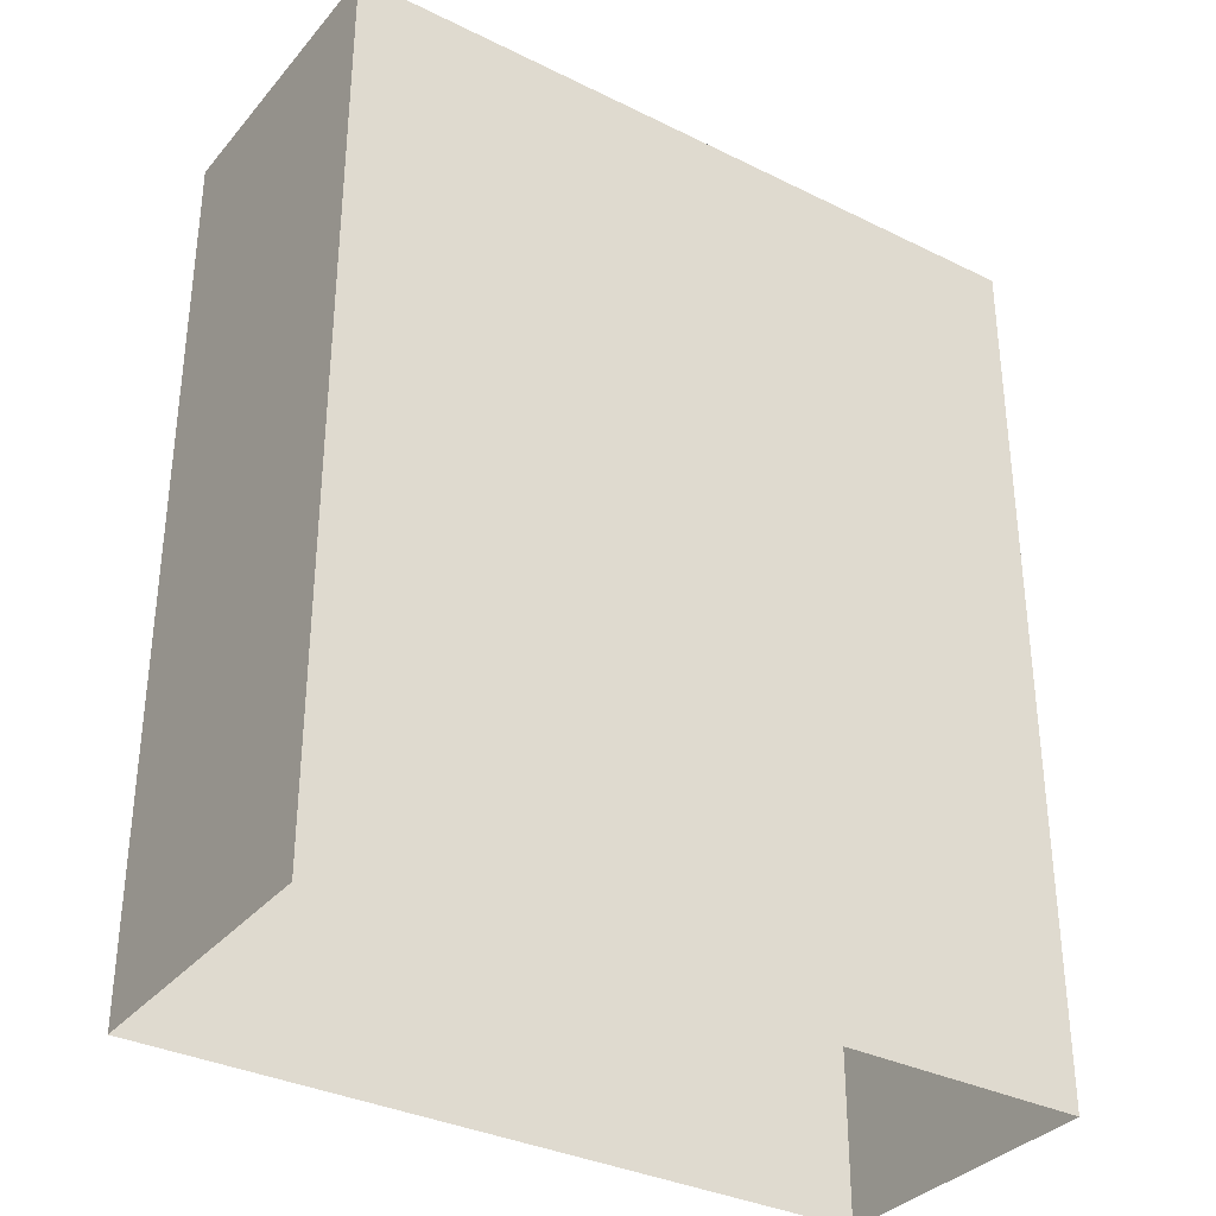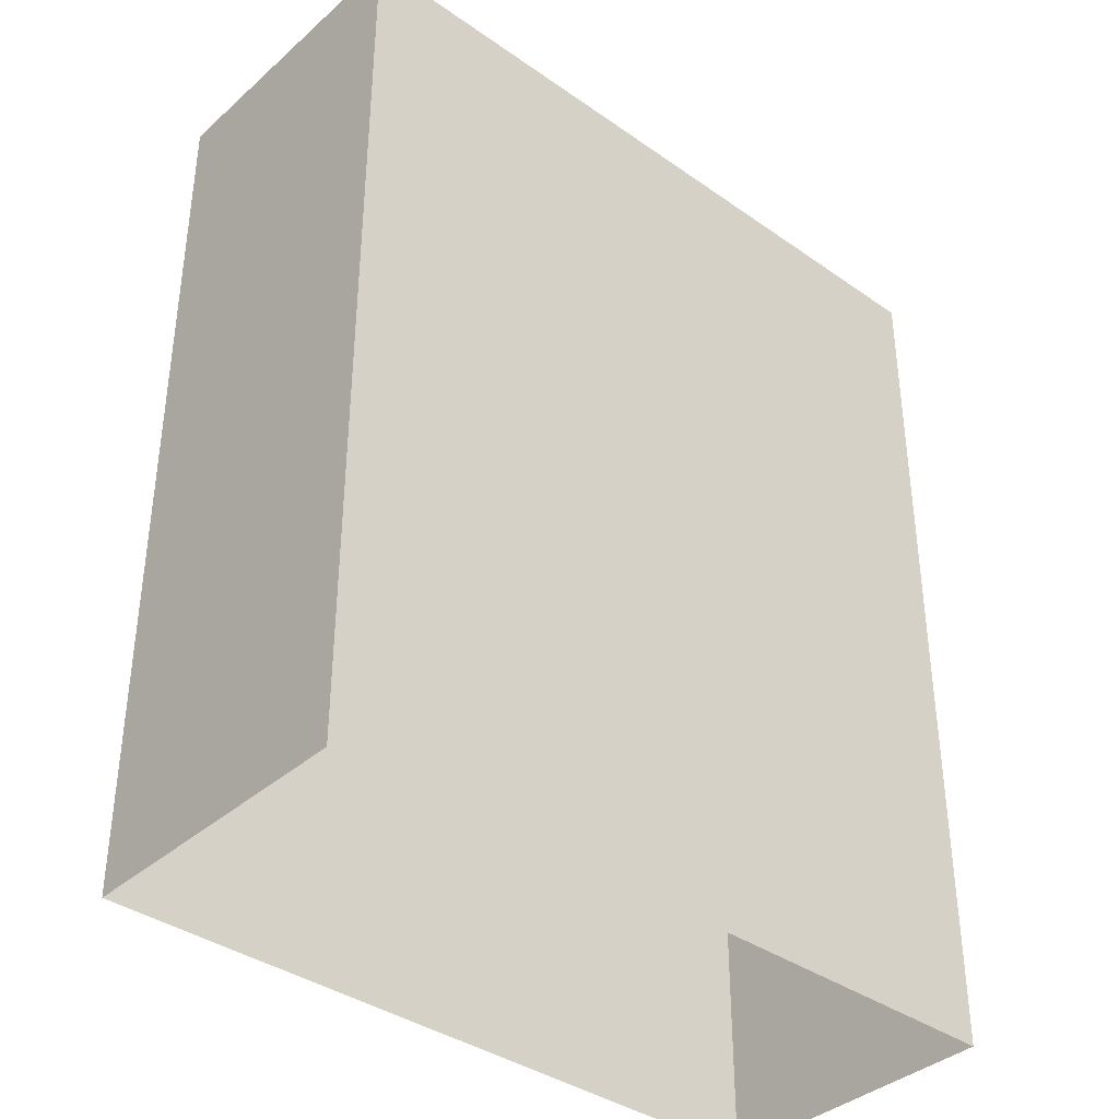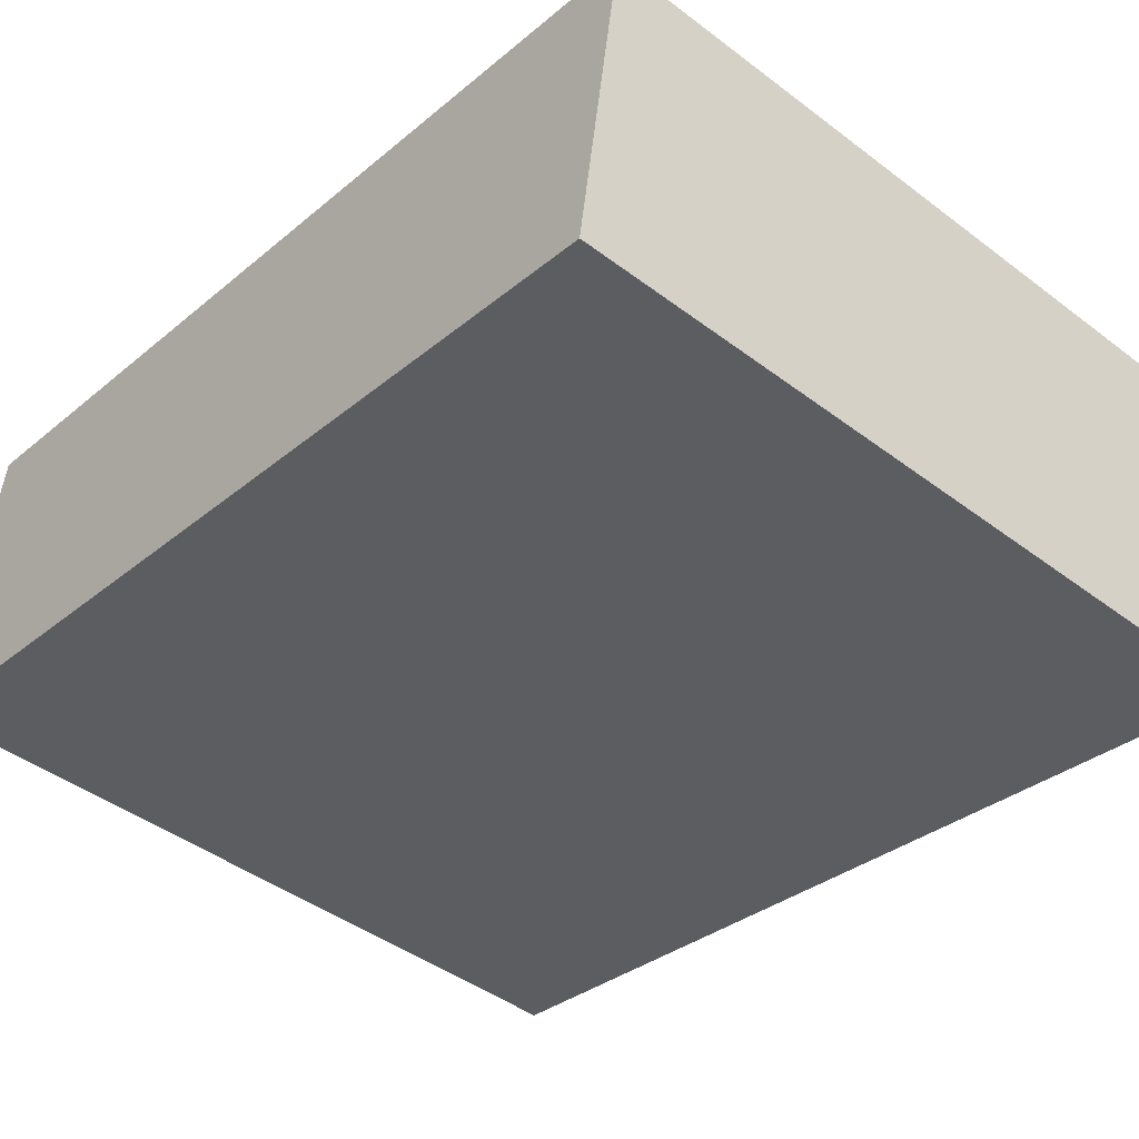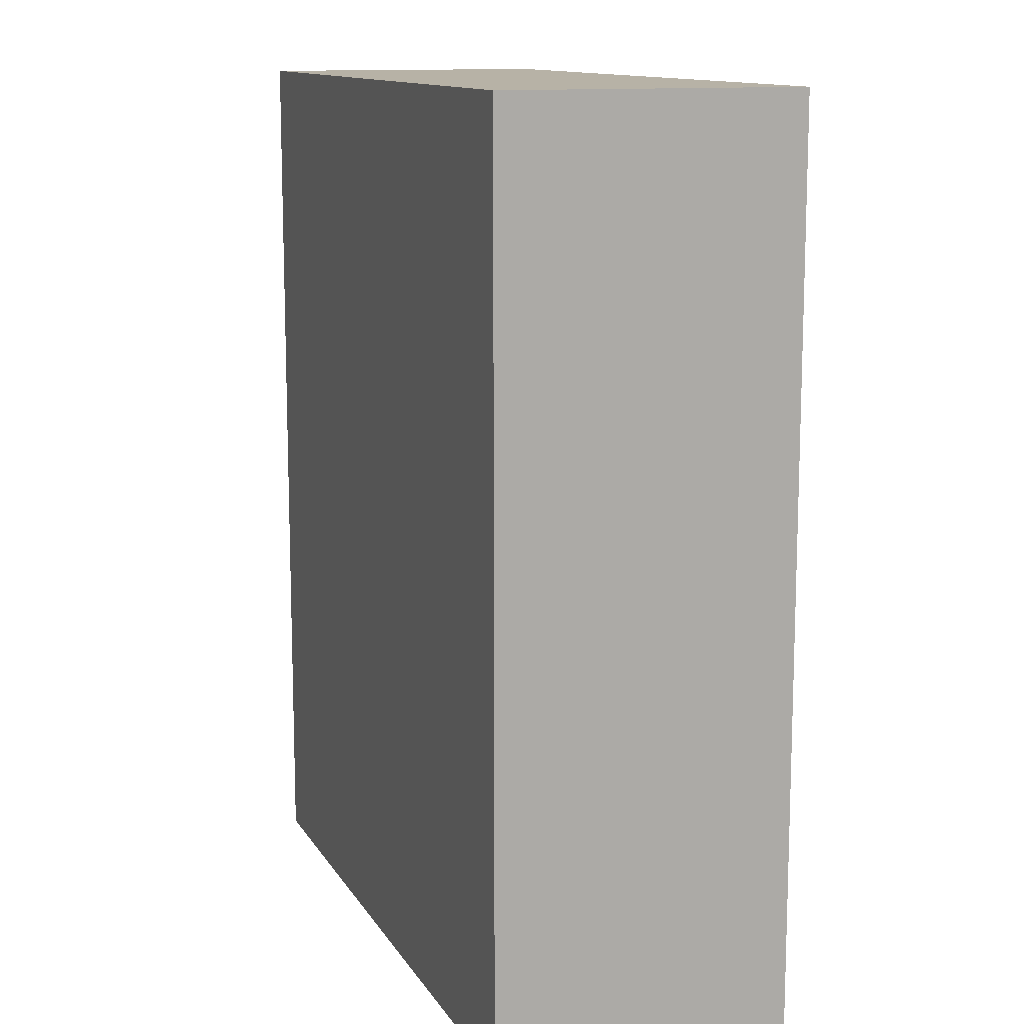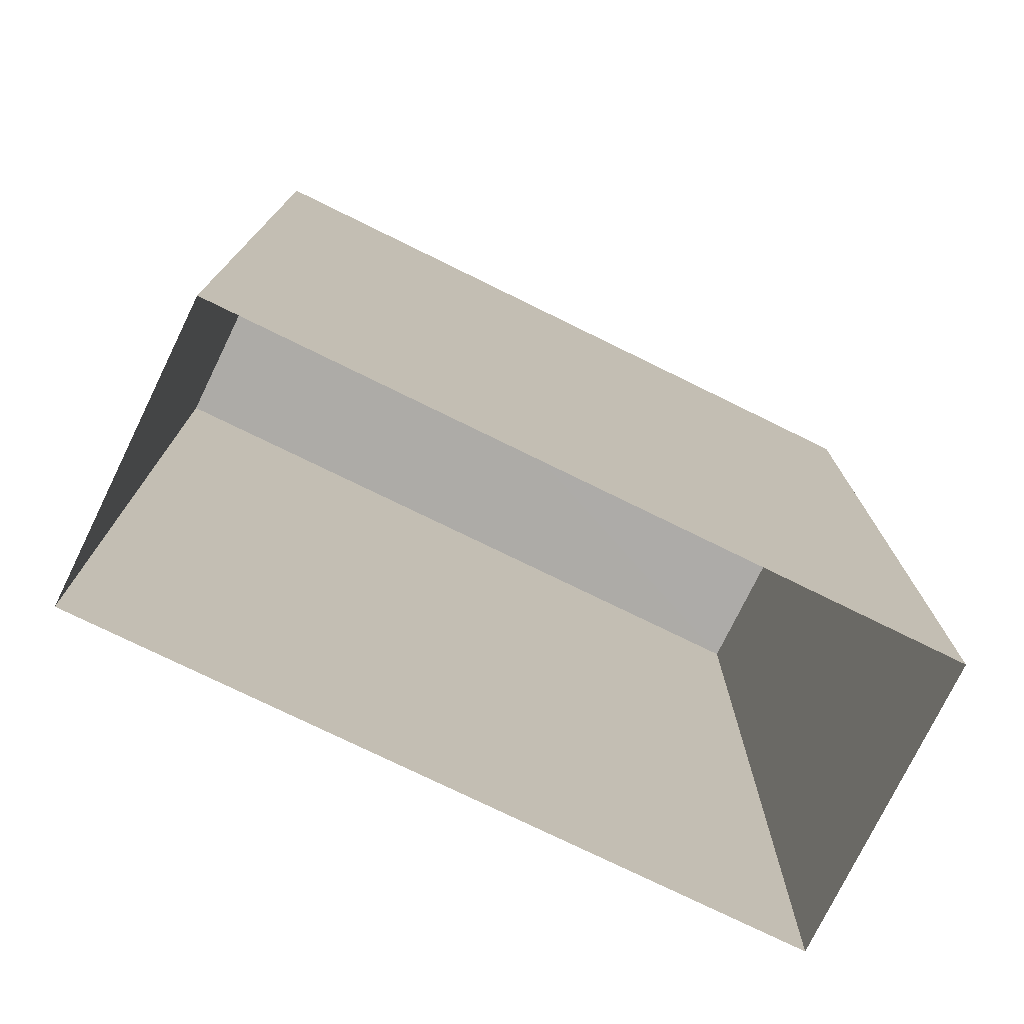
<metadata>
{"format":"obj","ext":"obj","renderer":"f3d","projection":"perspective","resolution":1024,"background":"white","views":[{"elev":-34.0,"azim":138.6,"up":"+Z"},{"elev":-37.7,"azim":-49.3,"up":"+Z"},{"elev":-32.5,"azim":-41.0,"up":"+Y"},{"elev":12.3,"azim":62.6,"up":"+Z"},{"elev":-76.5,"azim":146.4,"up":"+Z"}]}
</metadata>
<code>
v -8.917e+04 -9.958e+04 7.487
v -8.917e+04 -9.957e+04 7.487
v -8.916e+04 -9.957e+04 7.487
v -8.916e+04 -9.958e+04 7.487
v -8.917e+04 -9.958e+04 16.97
v -8.916e+04 -9.958e+04 16.97
v -8.916e+04 -9.957e+04 16.97
v -8.917e+04 -9.957e+04 16.97
f 1 2 3
f 4 1 3
f 5 6 7
f 8 5 7
f 7 4 3
f 7 6 4
f 7 3 2
f 8 7 2
f 8 2 1
f 5 8 1
f 6 1 4
f 6 5 1

</code>
